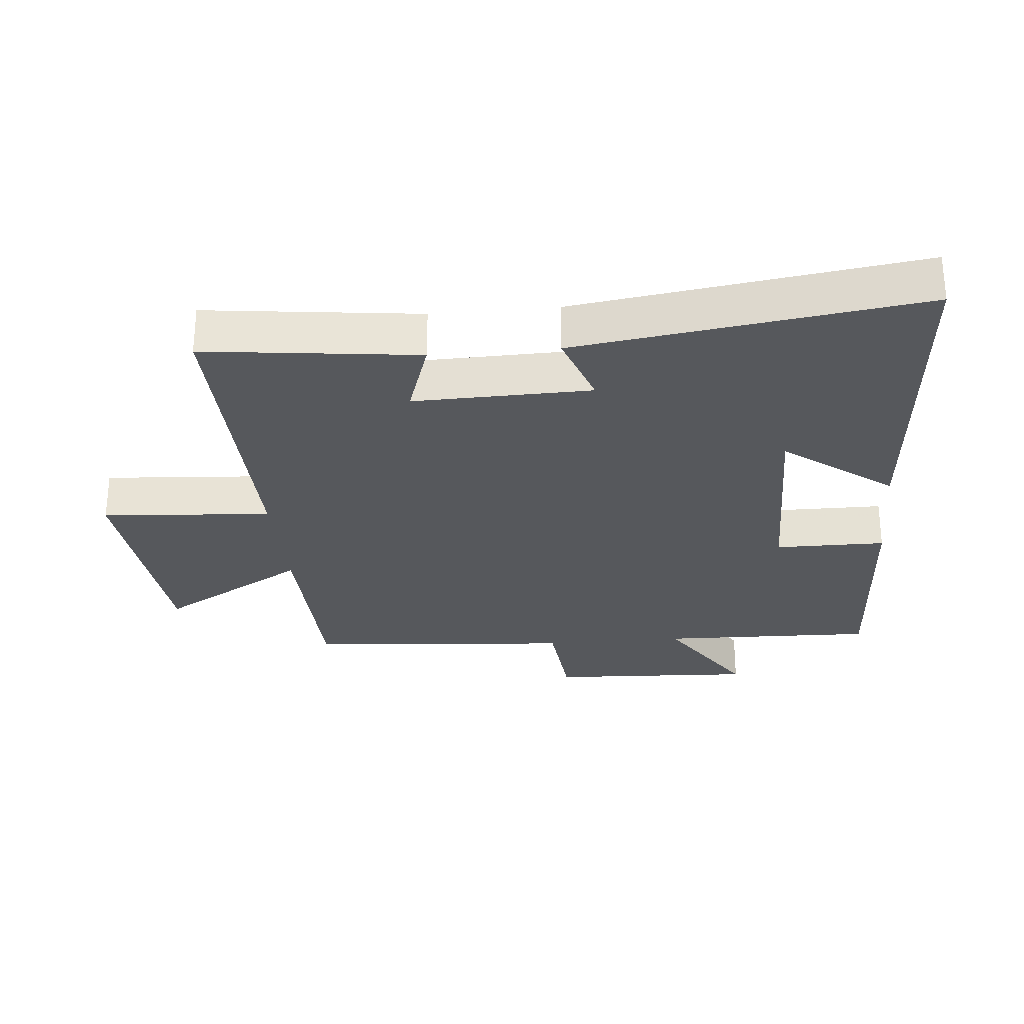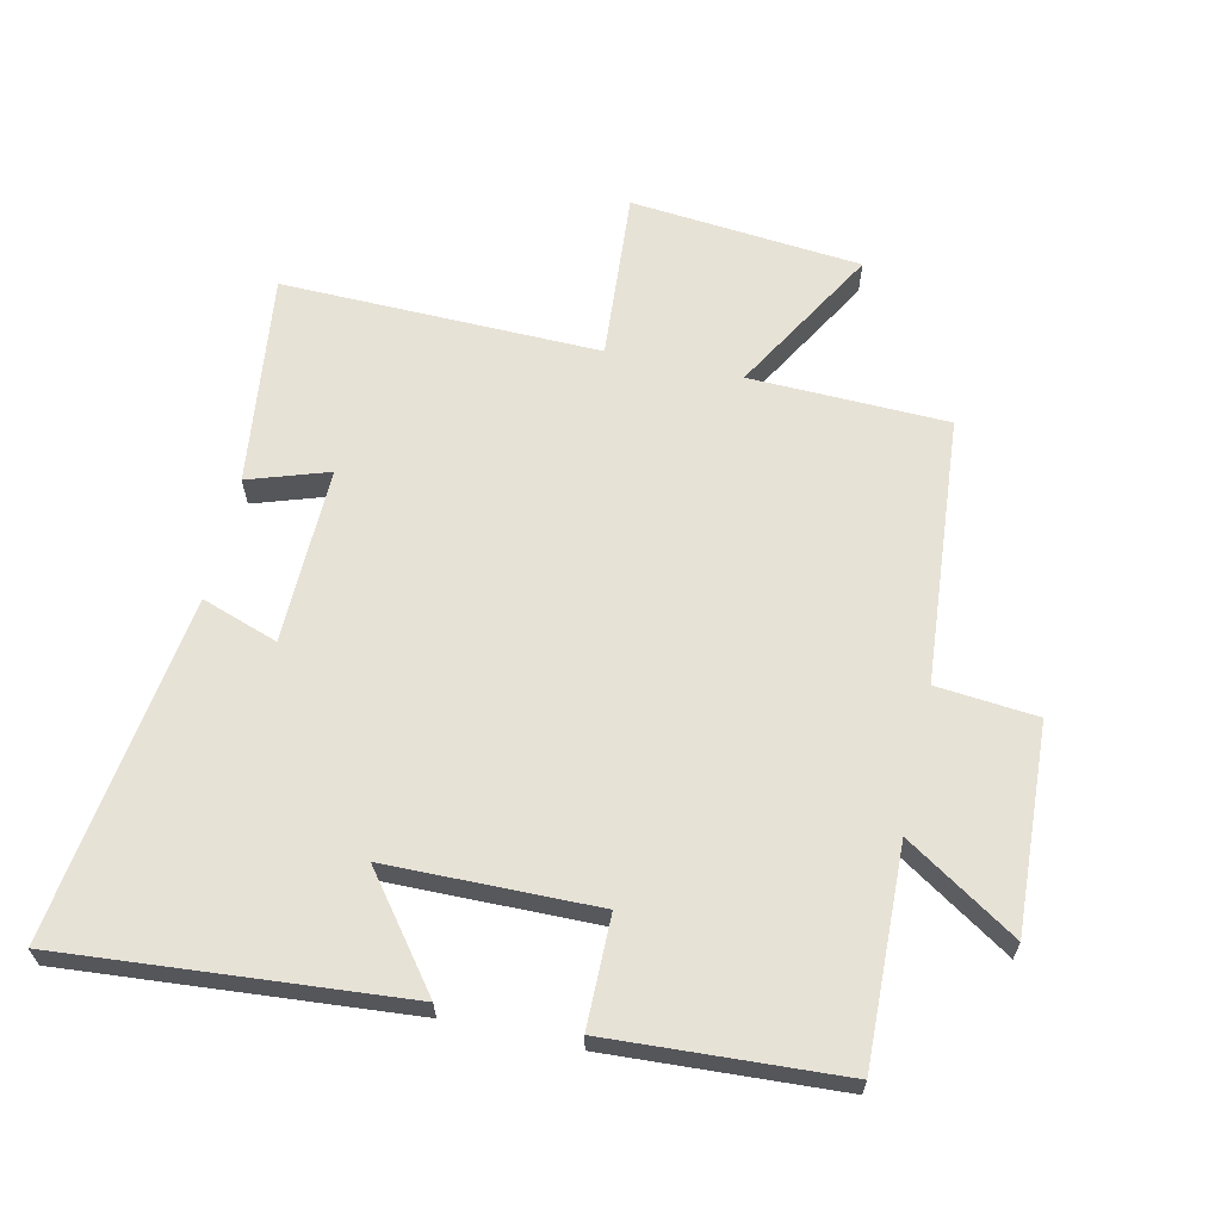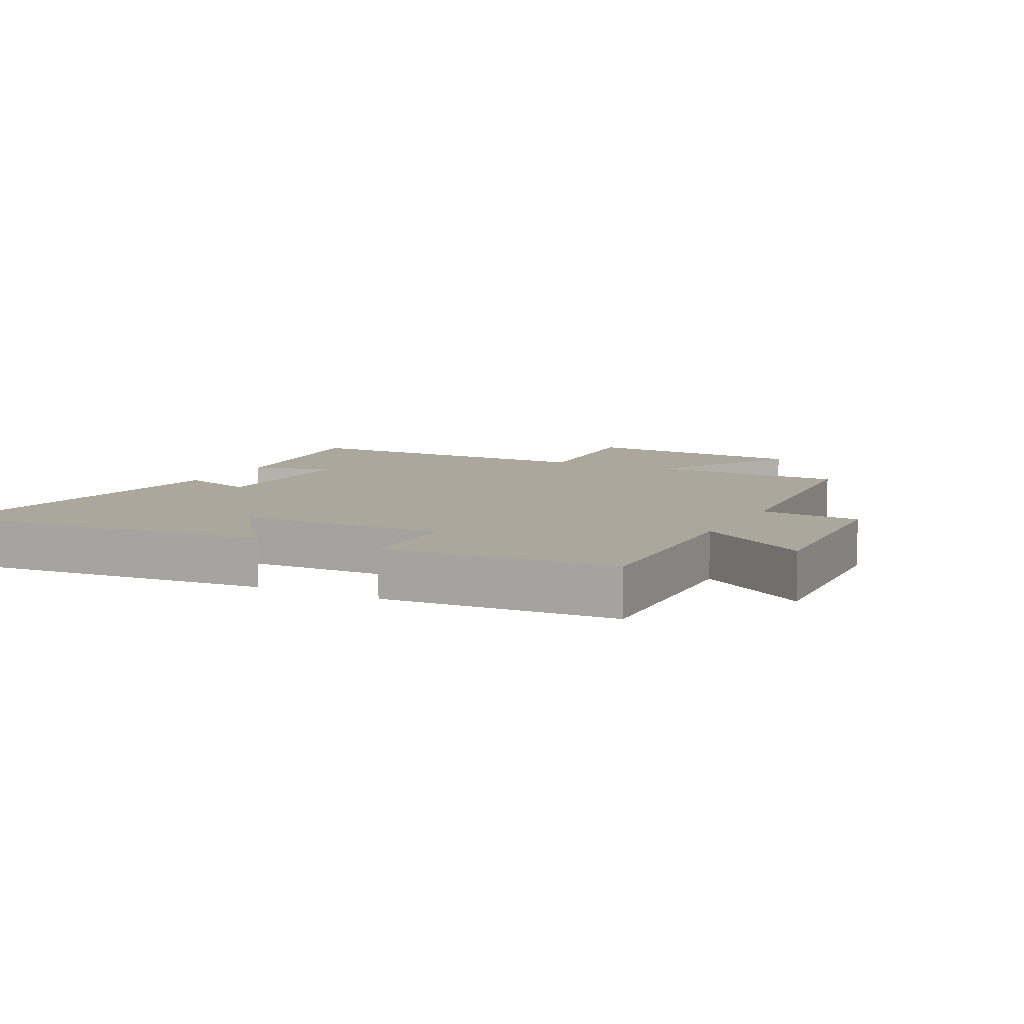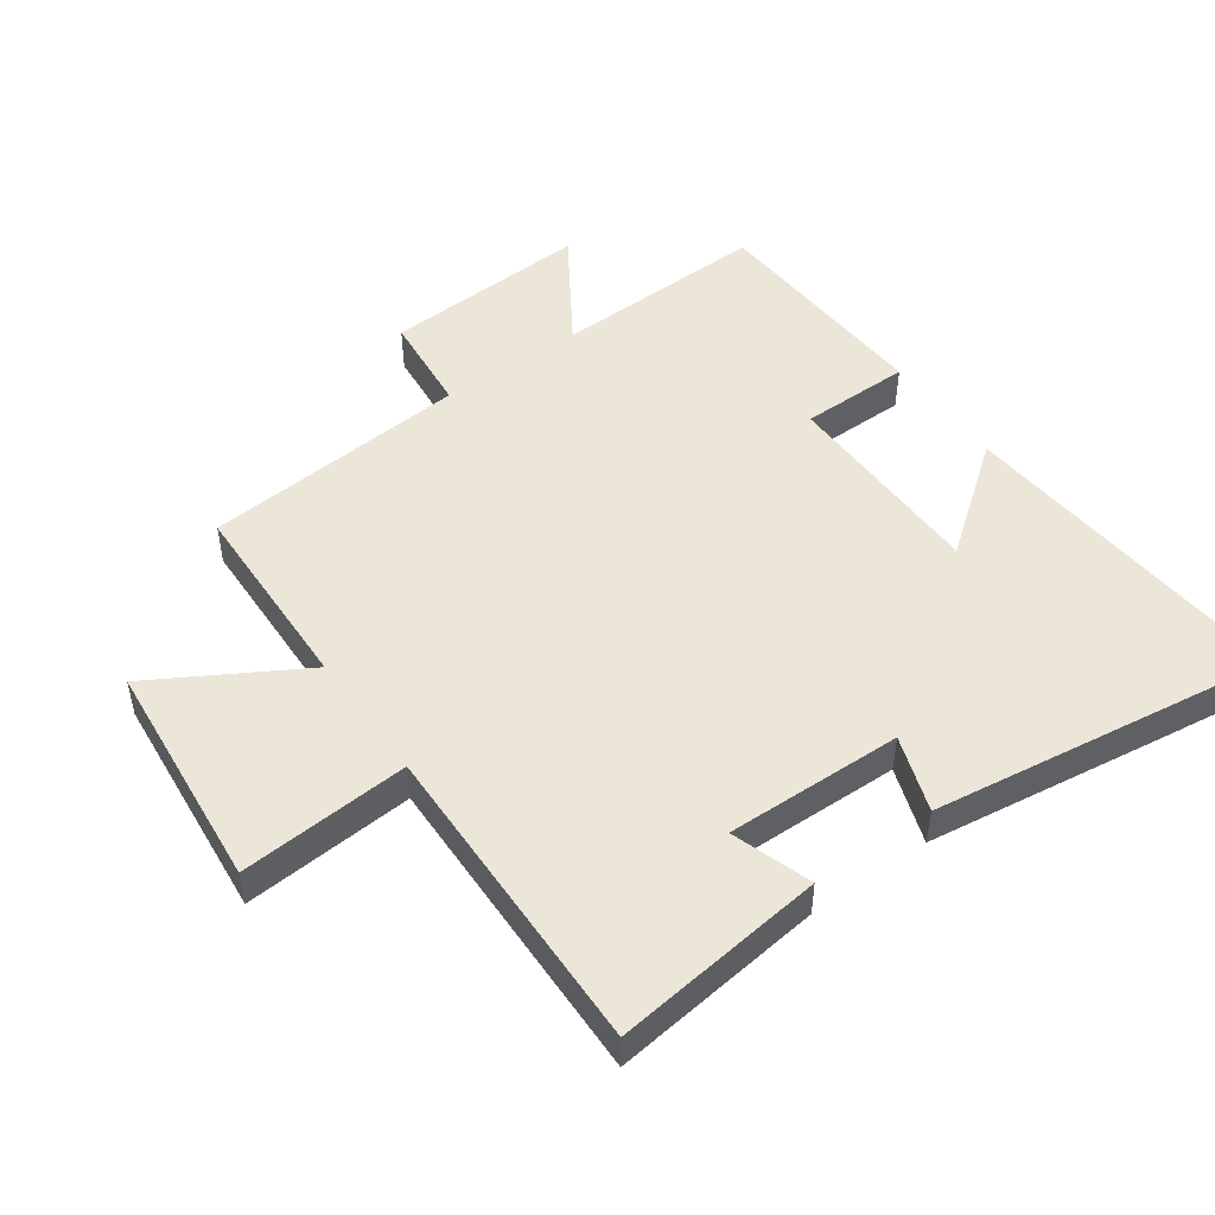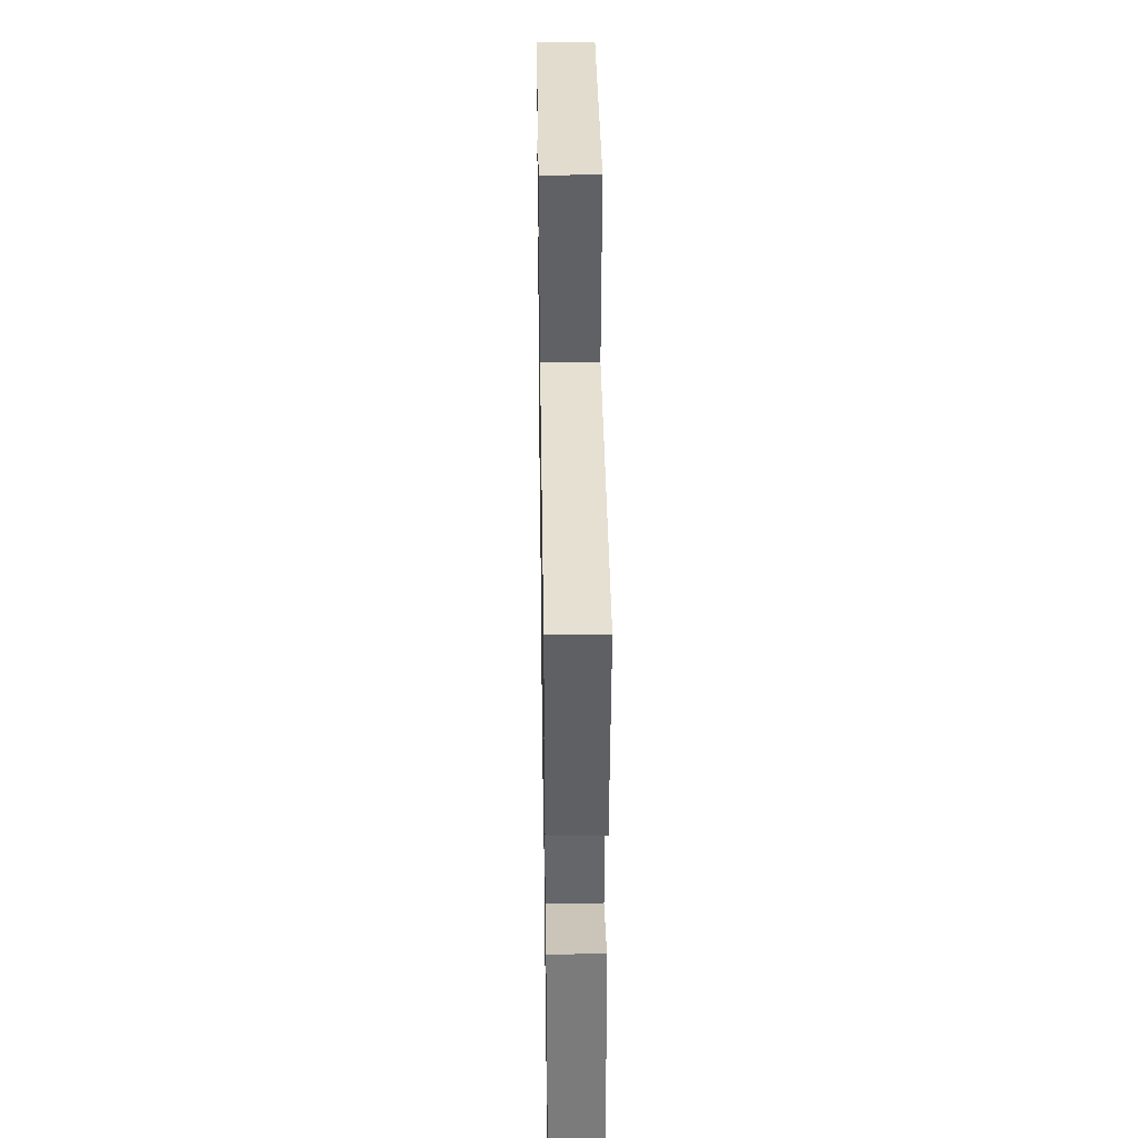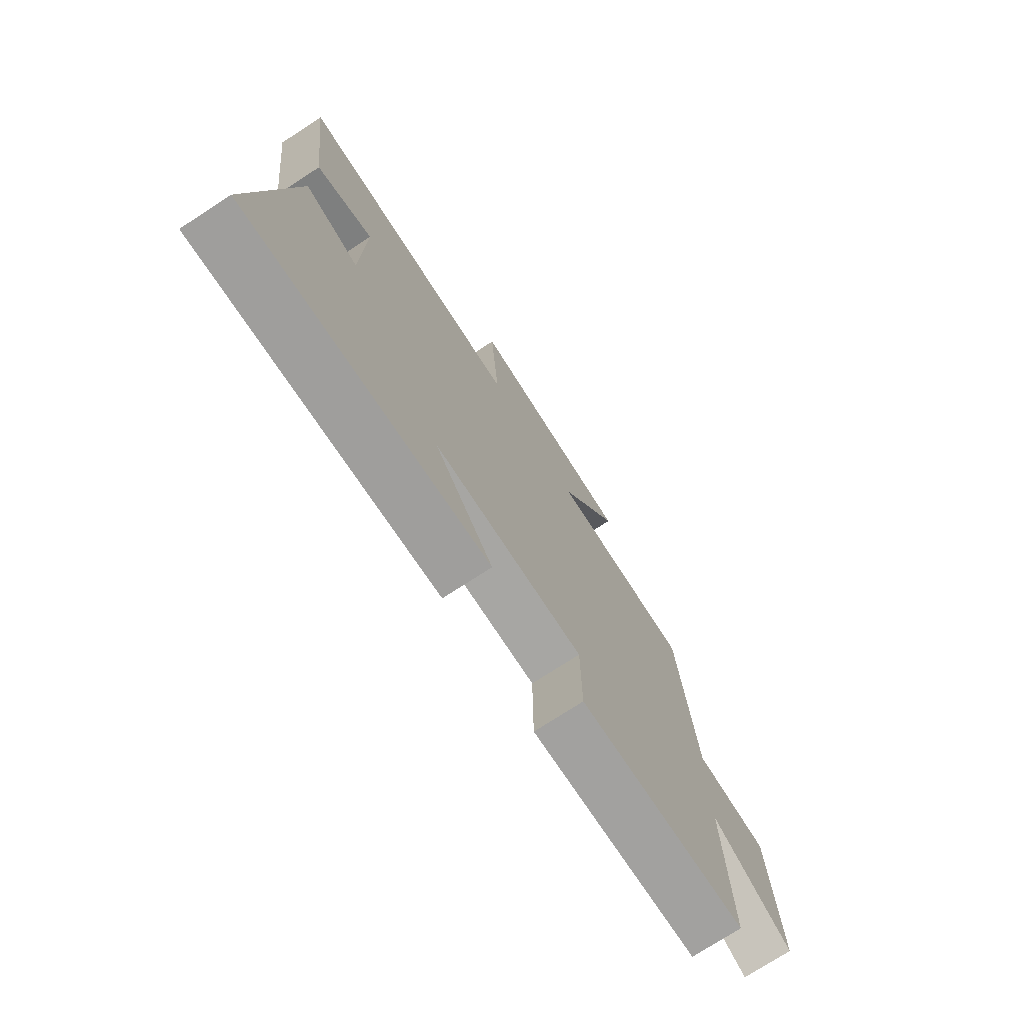
<metadata>
{"format":"obj","ext":"obj","renderer":"f3d","projection":"perspective","resolution":1024,"background":"white","views":[{"elev":-28.1,"azim":95.3,"up":"+Y"},{"elev":63.7,"azim":-167.5,"up":"+Y"},{"elev":8.3,"azim":-153.2,"up":"+Y"},{"elev":49.2,"azim":54.5,"up":"+Y"},{"elev":39.6,"azim":89.1,"up":"+Z"},{"elev":-74.7,"azim":123.0,"up":"+Z"}]}
</metadata>
<code>
v -0.51 0.07 -0.48
v -0.5 0.07 -0.147
v -0.672 0.07 -0.258
v -0.656 0.07 0.062
v -0.5 0.07 0.077
v -0.466 0.07 0.491
v -0.159 0.07 0.5
v -0.292 0.07 0.729
v 0.066 0.07 0.763
v 0.047 0.07 0.5
v 0.54 0.07 0.51
v 0.5 0.07 0.181
v 0.376 0.07 0.222
v 0.382 0.07 -0.052
v 0.5 0.07 -0.011
v 0.575 0.07 -0.543
v 0.048 0.07 -0.5
v 0.175 0.07 -0.333
v -0.149 0.07 -0.329
v -0.15 0.07 -0.5
v -0.51 0 -0.48
v -0.5 0 -0.147
v -0.672 0 -0.258
v -0.656 0 0.062
v -0.5 0 0.077
v -0.466 0 0.491
v -0.159 0 0.5
v -0.292 0 0.729
v 0.066 0 0.763
v 0.047 0 0.5
v 0.54 0 0.51
v 0.5 0 0.181
v 0.376 0 0.222
v 0.382 0 -0.052
v 0.5 0 -0.011
v 0.575 0 -0.543
v 0.048 0 -0.5
v 0.175 0 -0.333
v -0.149 0 -0.329
v -0.15 0 -0.5
f 19 20 1 2
f 18 19 2
f 15 16 17 18
f 14 15 18
f 13 14 18 2
f 10 11 12 13
f 10 13 2
f 7 8 9 10
f 5 6 7 10
f 5 10 2 3
f 3 4 5
f 22 21 40 39
f 22 39 38
f 38 37 36 35
f 38 35 34
f 22 38 34 33
f 33 32 31 30
f 22 33 30
f 30 29 28 27
f 30 27 26 25
f 23 22 30 25
f 25 24 23
f 1 21 22 2
f 2 22 23 3
f 3 23 24 4
f 4 24 25 5
f 5 25 26 6
f 6 26 27 7
f 7 27 28 8
f 8 28 29 9
f 9 29 30 10
f 10 30 31 11
f 11 31 32 12
f 12 32 33 13
f 13 33 34 14
f 14 34 35 15
f 15 35 36 16
f 16 36 37 17
f 17 37 38 18
f 18 38 39 19
f 19 39 40 20
f 20 40 21 1

</code>
